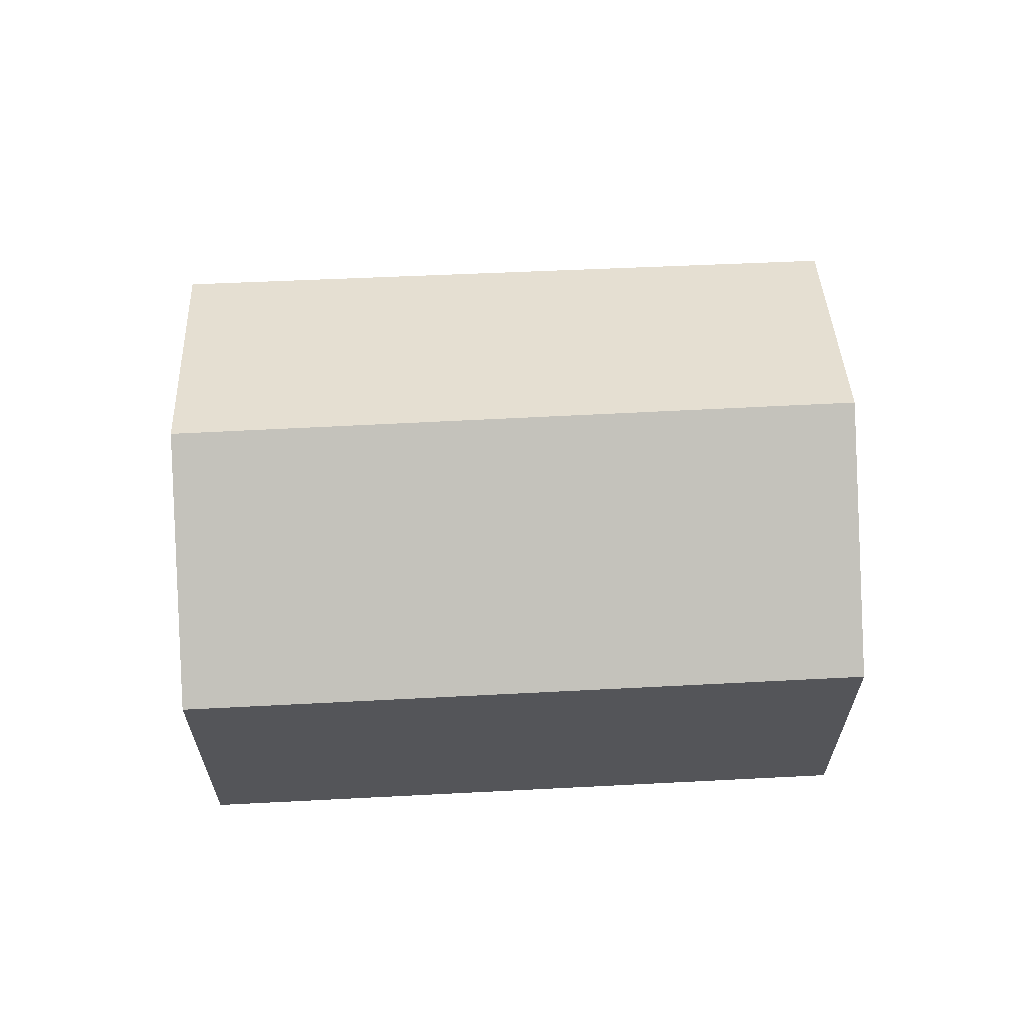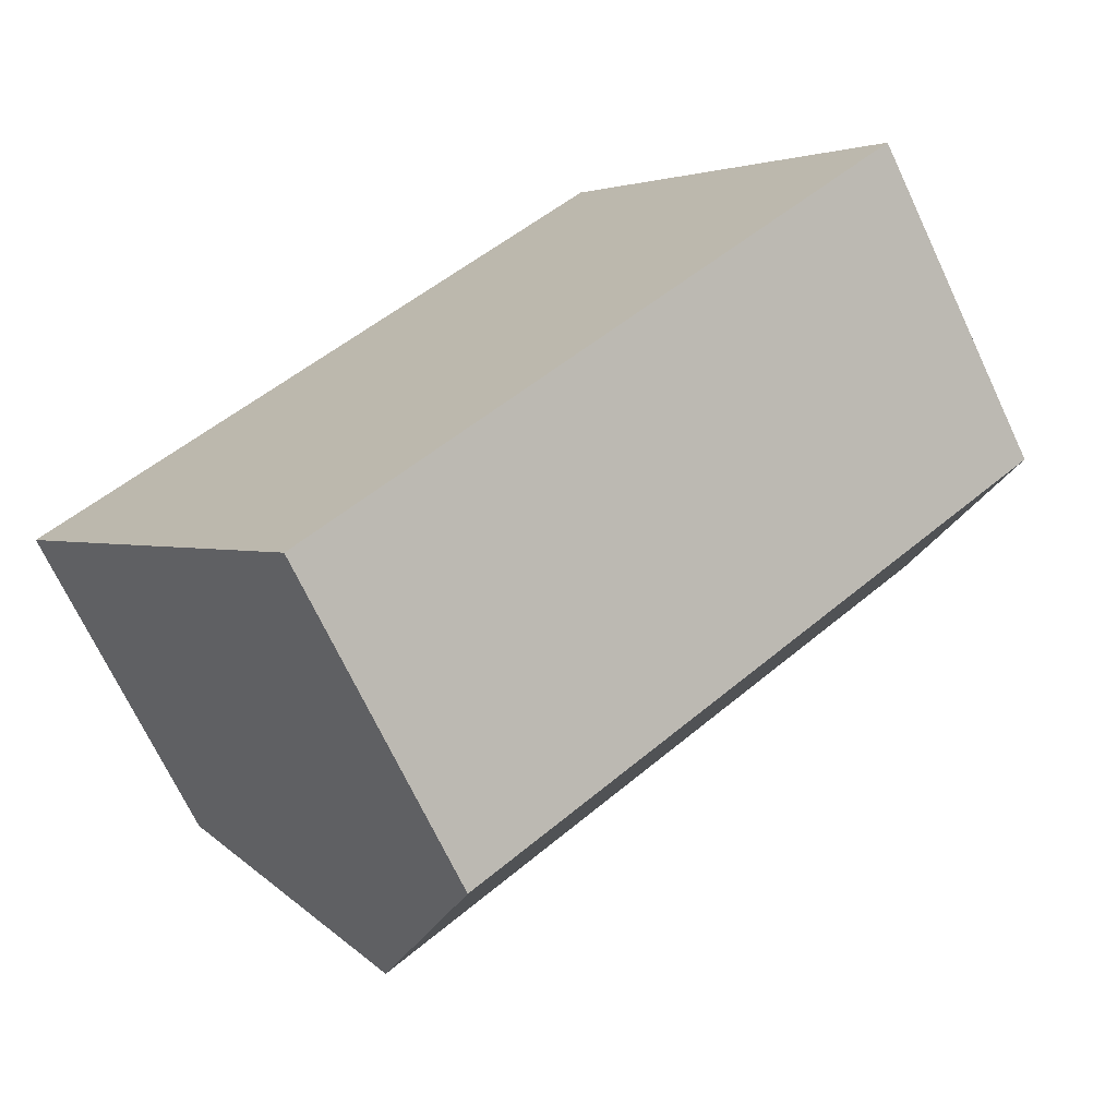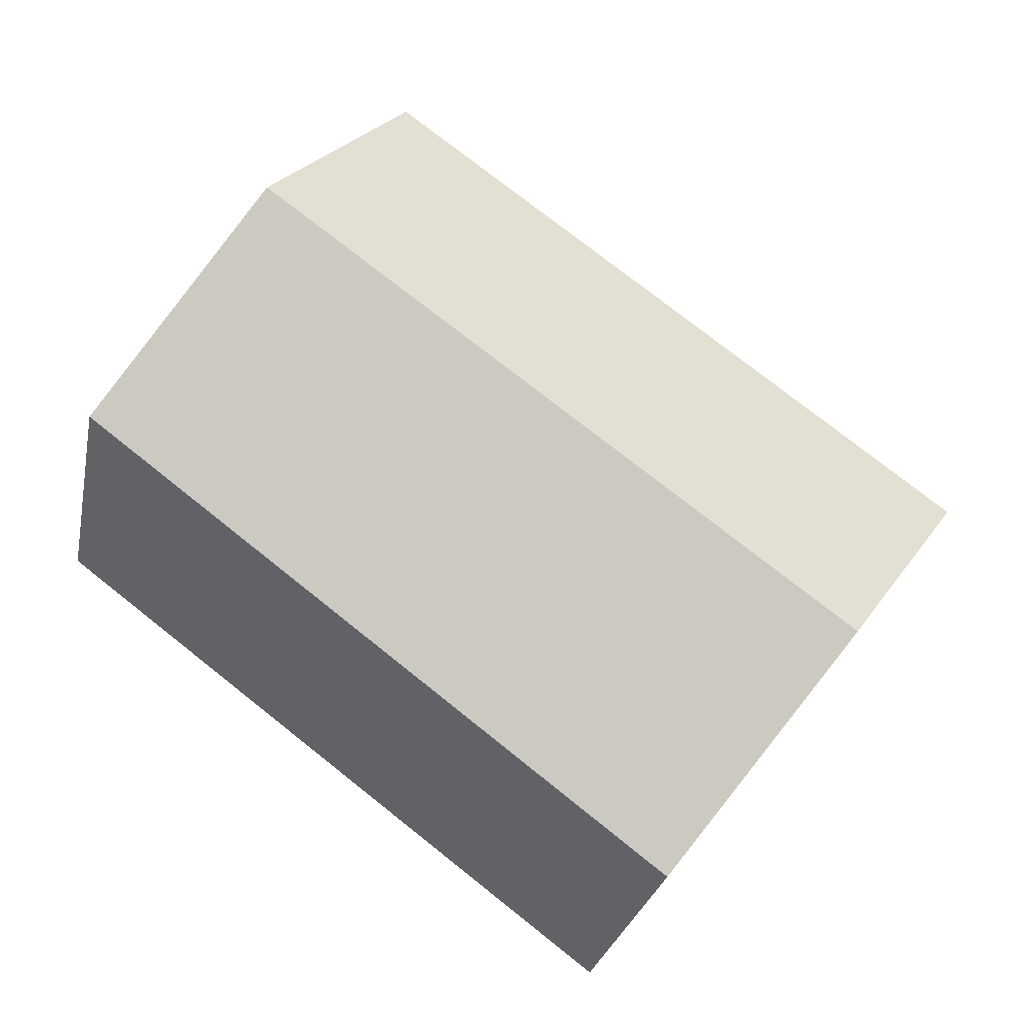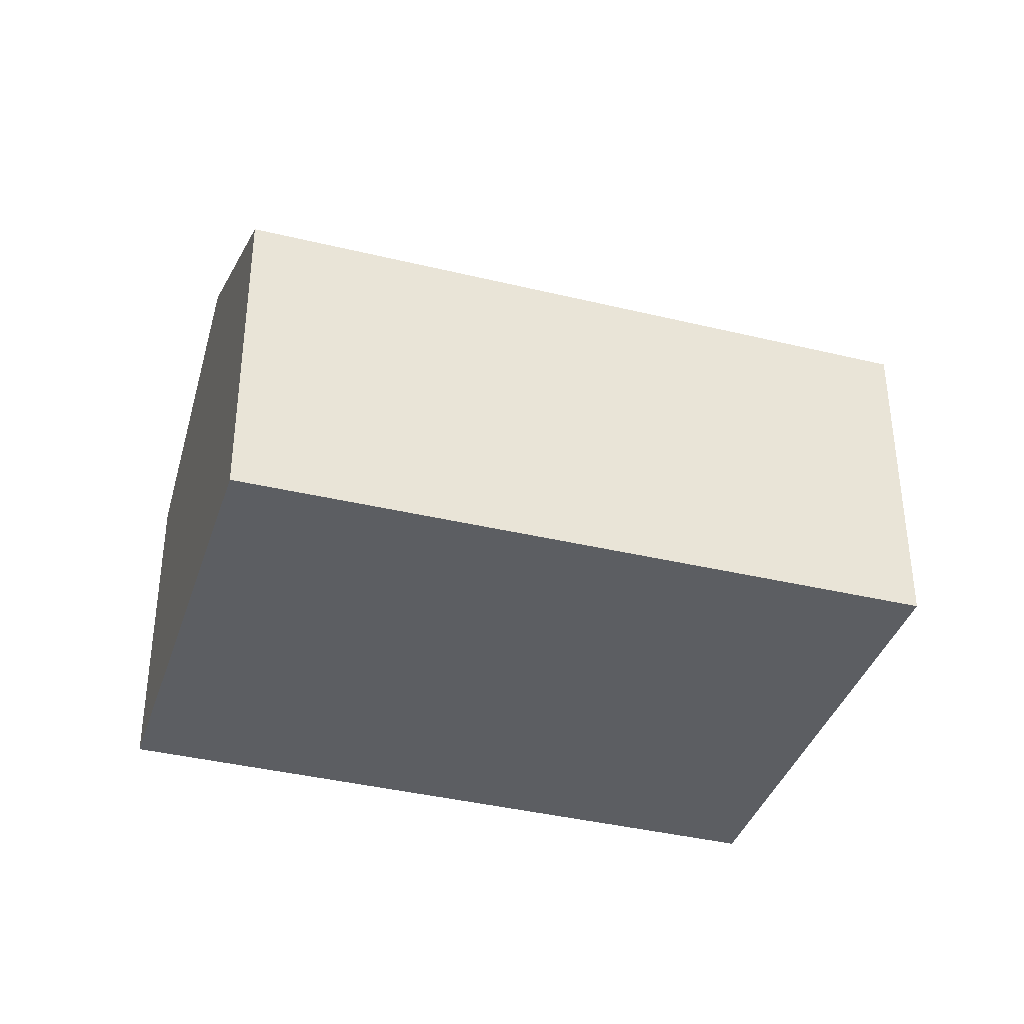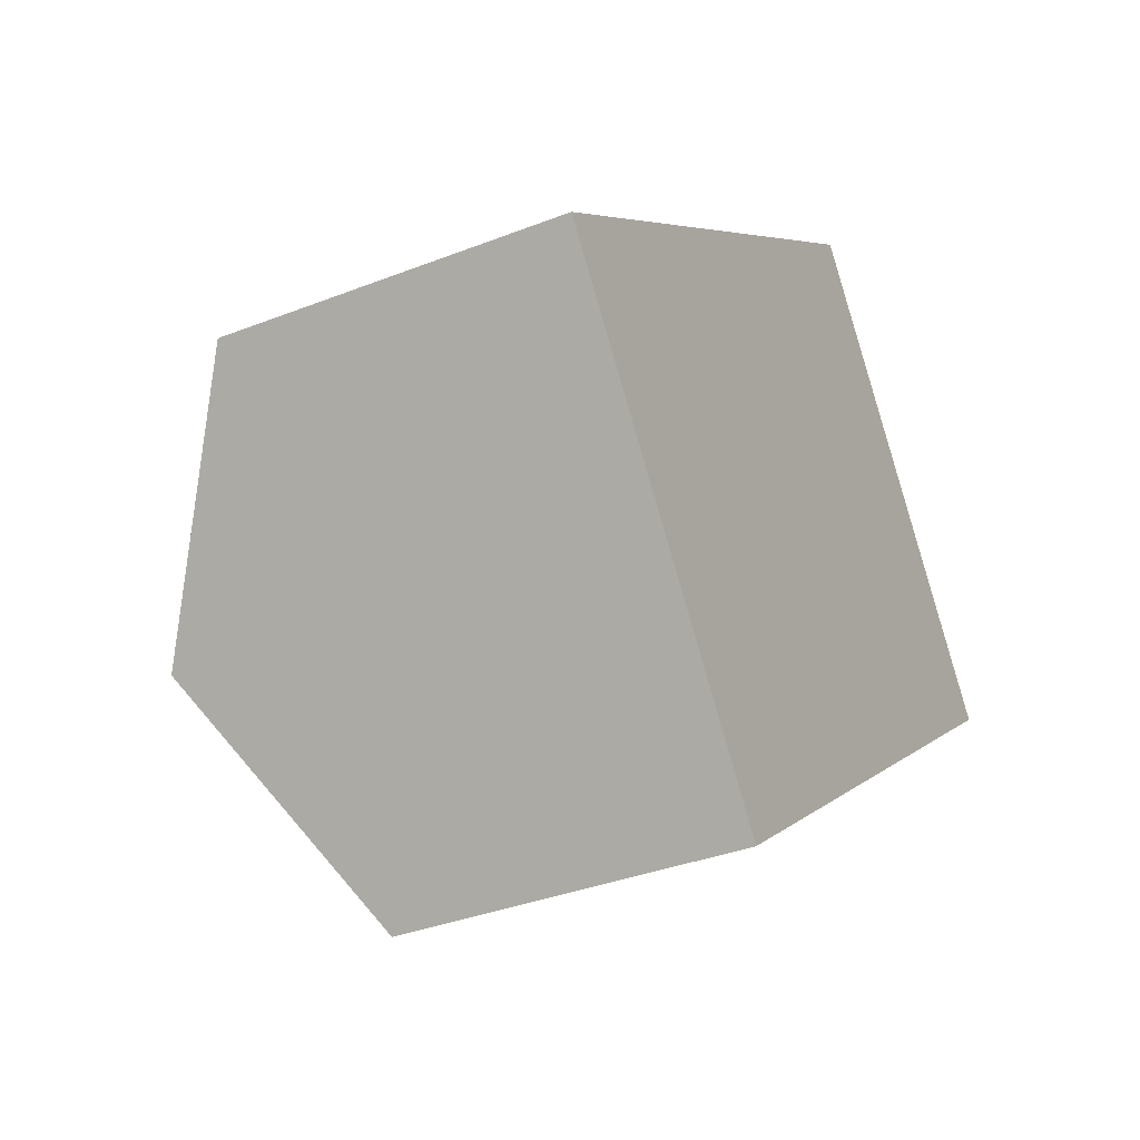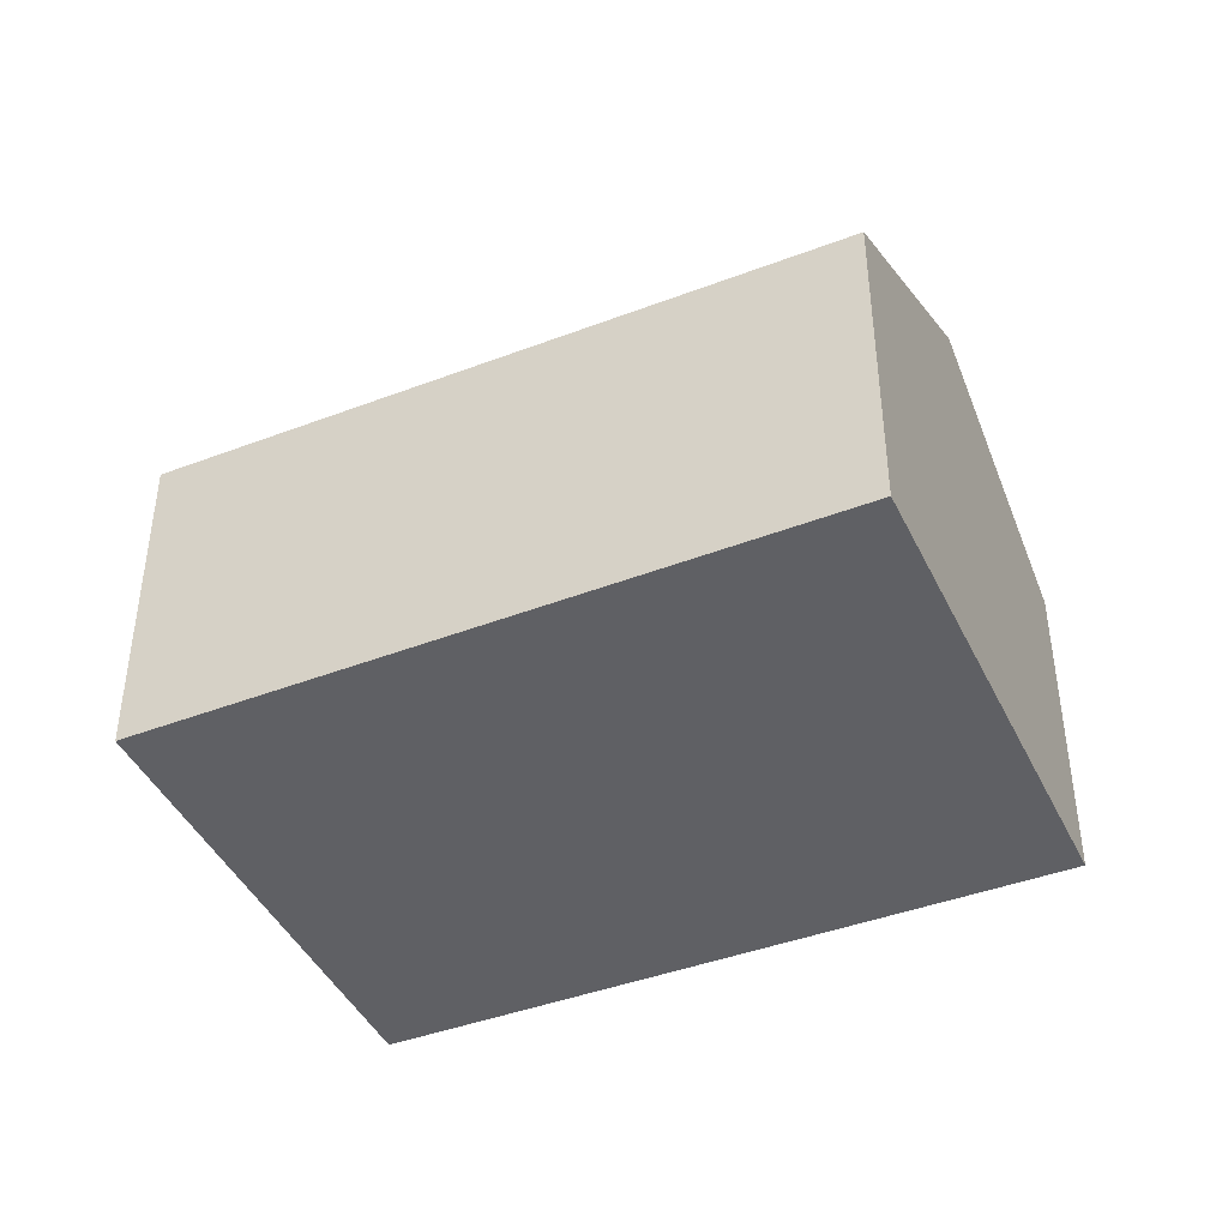
<metadata>
{"format":"obj","ext":"obj","renderer":"f3d","projection":"perspective","resolution":1024,"background":"white","views":[{"elev":65.1,"azim":-39.4,"up":"+Y"},{"elev":-70.4,"azim":25.3,"up":"+Z"},{"elev":-26.6,"azim":168.9,"up":"+Z"},{"elev":-37.7,"azim":126.0,"up":"+Y"},{"elev":-35.1,"azim":-62.4,"up":"+Z"},{"elev":-43.3,"azim":167.4,"up":"+Y"}]}
</metadata>
<code>
v  1.516 4.536 -2.009
v  8.631 3.271 0.176
v  3.049 3.233 -4.04
v  7.153 4.536 2.154
v  5.646 3.246 4.17
v  0 3.246 1.988e-16
v  3.049 2.474e-16 -4.04
v  1.516 1.23e-16 -2.009
v  0 0 0
v  5.646 -2.553e-16 4.17
v  7.153 -1.319e-16 2.154
v  8.631 -1.078e-17 0.176
g defaultobject
f 1 2 3
f 2 1 4
f 5 1 6
f 1 5 4
f 7 1 3
f 1 7 6
f 6 7 8
f 6 8 9
f 9 5 6
f 5 9 10
f 10 4 5
f 4 10 2
f 2 10 11
f 2 11 12
f 12 3 2
f 3 12 7
f 8 10 9
f 10 8 7
f 10 7 12
f 10 12 11

</code>
